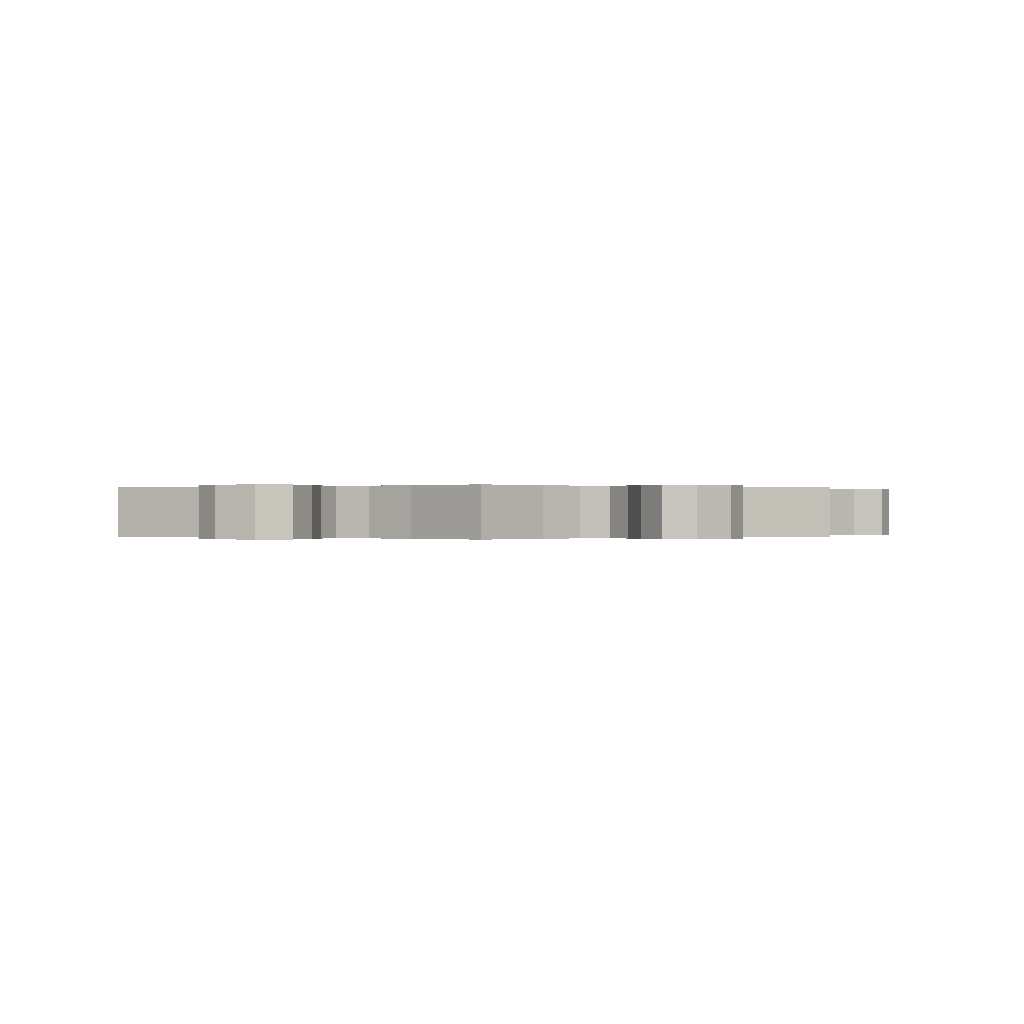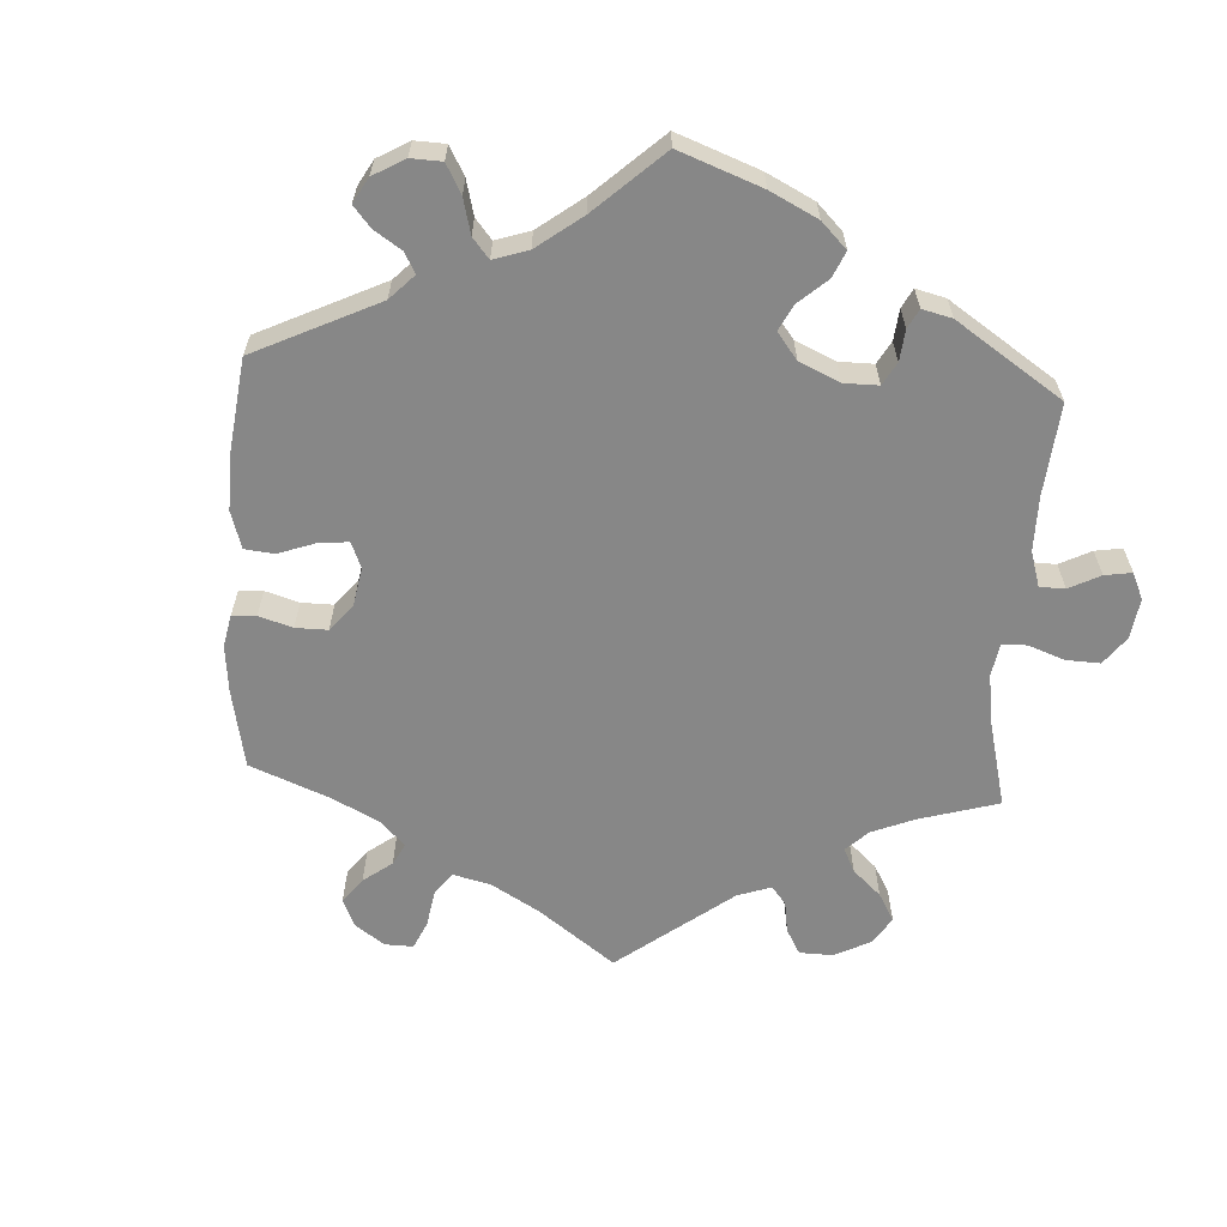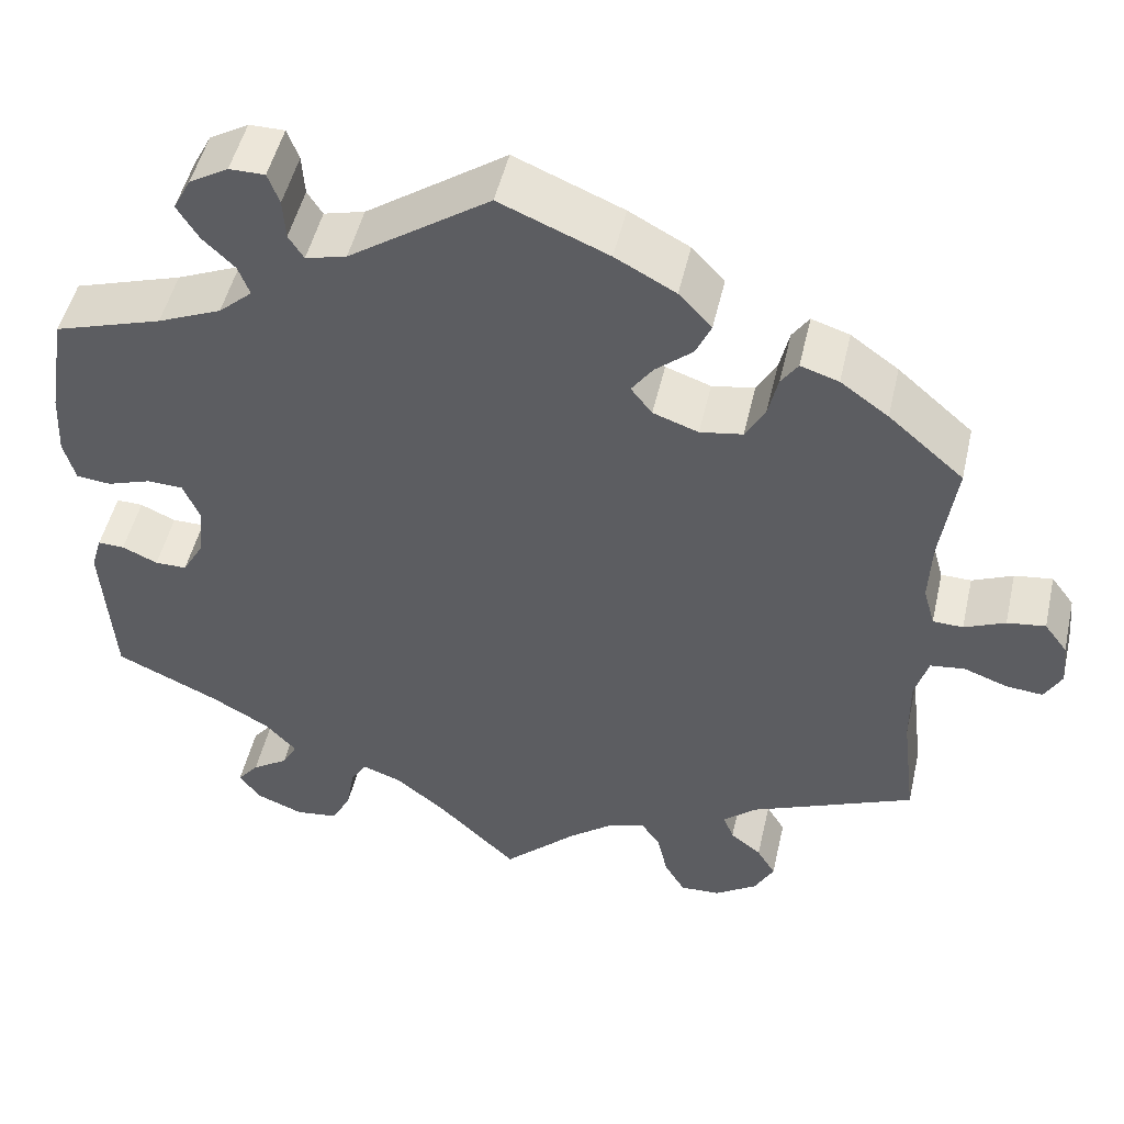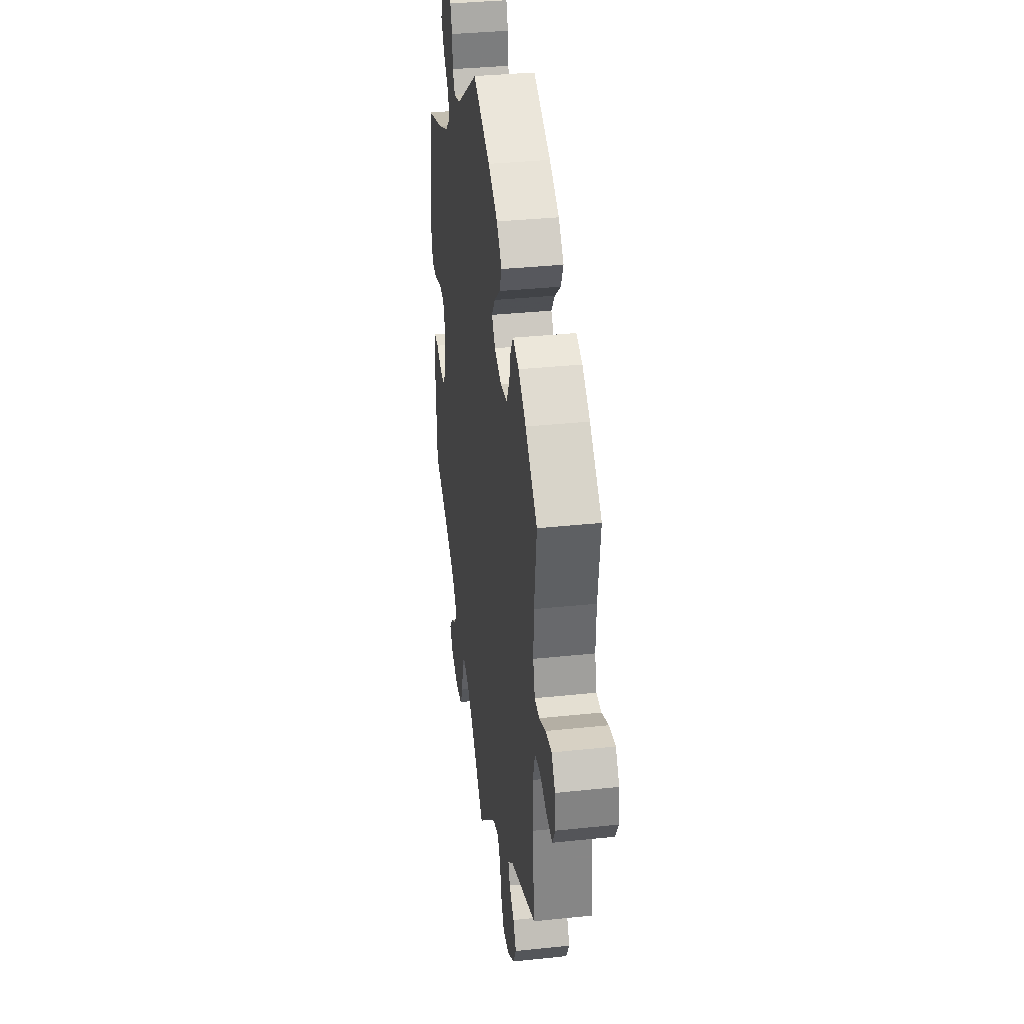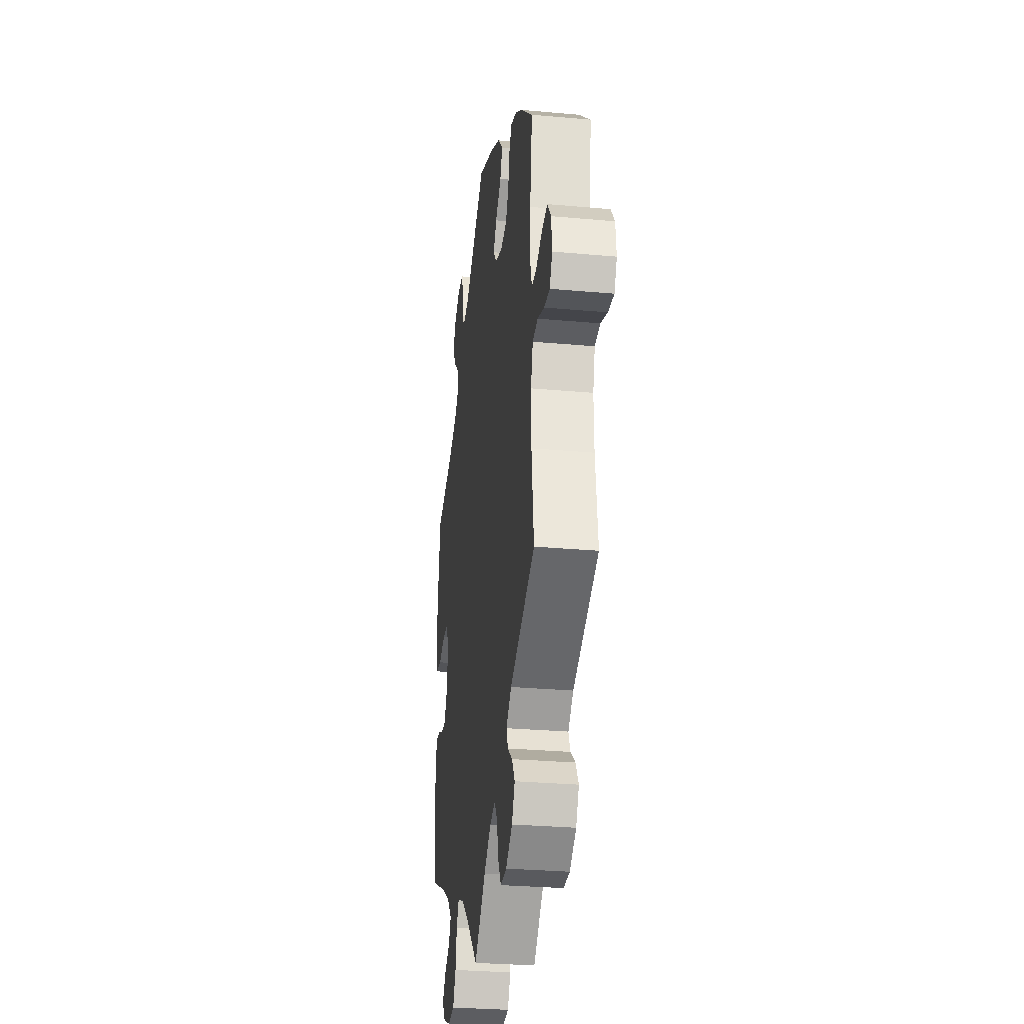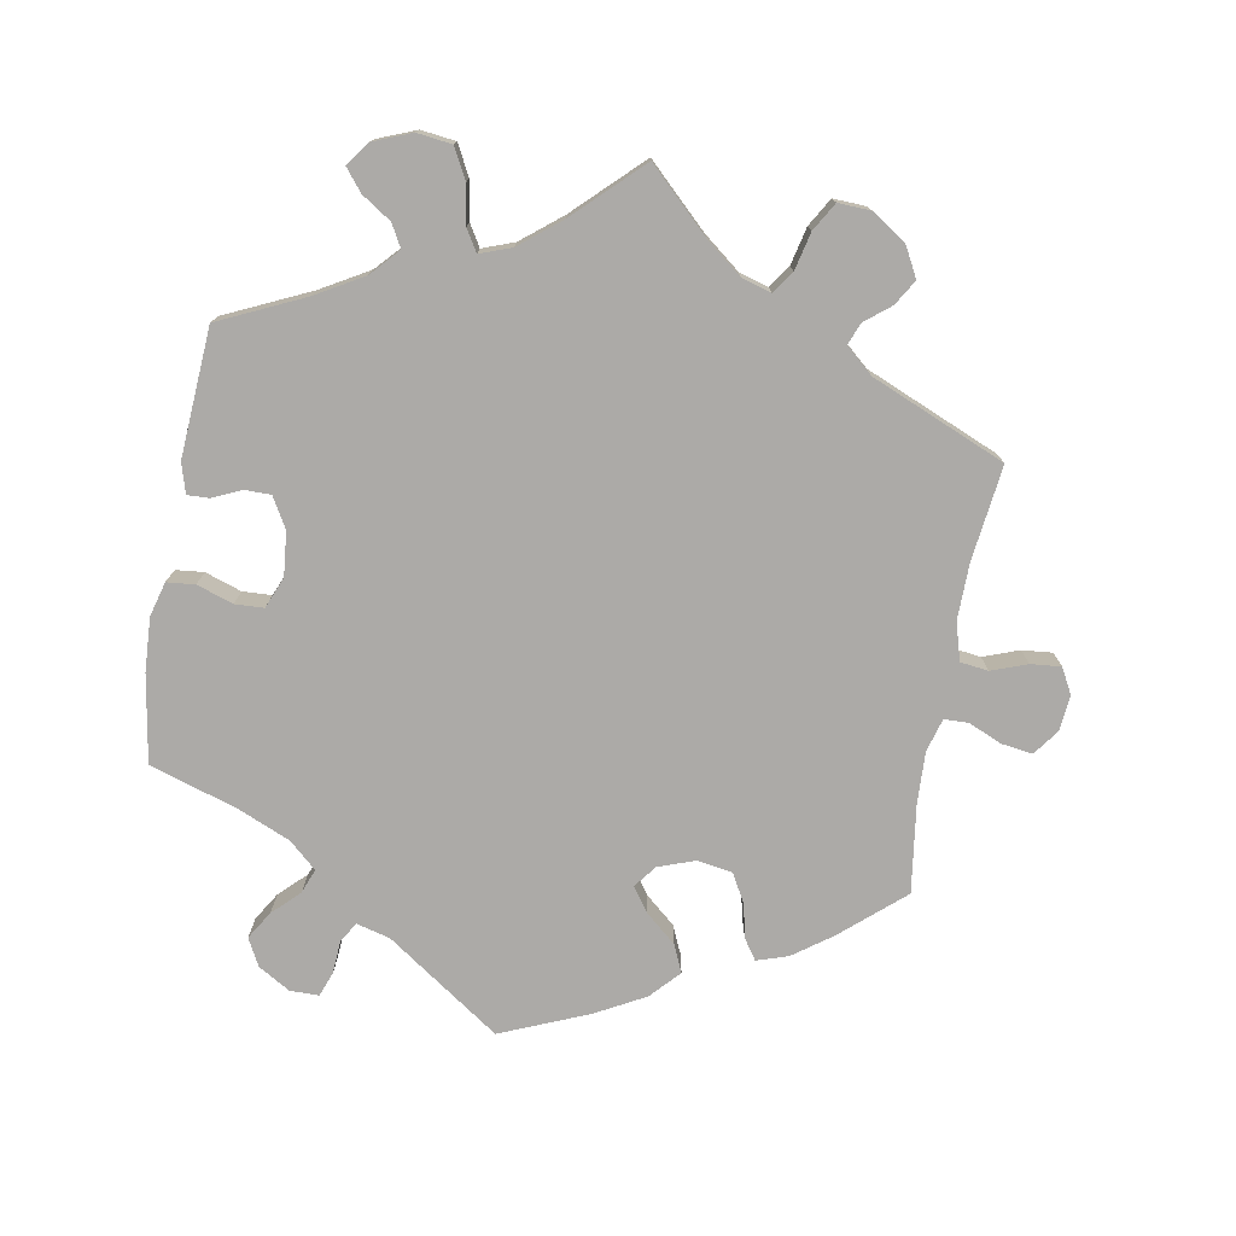
<metadata>
{"format":"obj","ext":"obj","renderer":"f3d","projection":"perspective","resolution":1024,"background":"white","views":[{"elev":0.0,"azim":177.7,"up":"+Y"},{"elev":-62.3,"azim":56.6,"up":"+Y"},{"elev":49.5,"azim":-167.2,"up":"+Z"},{"elev":35.2,"azim":-98.0,"up":"+Z"},{"elev":-29.3,"azim":-97.6,"up":"+Z"},{"elev":-76.1,"azim":169.9,"up":"+Y"}]}
</metadata>
<code>
v 0.158 0.07 0.469
v 0.204 0.07 0.457
v 0.221 0.07 0.484
v 0.224 0.07 0.53
v 0.237 0.07 0.565
v 0.277 0.07 0.565
v 0.321 0.07 0.539
v 0.341 0.07 0.501
v 0.317 0.07 0.462
v 0.281 0.07 0.427
v 0.268 0.07 0.393
v 0.306 0.07 0.359
v 0.378 0.07 0.328
v 0.5 0.07 0.289
v 0.52 0.07 0.168
v 0.524 0.07 0.094
v 0.511 0.07 0.046
v 0.472 0.07 0.042
v 0.422 0.07 0.059
v 0.382 0.07 0.057
v 0.364 0.07 0.014
v 0.37 0.07 -0.047
v 0.394 0.07 -0.089
v 0.43 0.07 -0.089
v 0.47 0.07 -0.071
v 0.5 0.07 -0.07
v 0.512 0.07 -0.111
v 0.5 0.07 -0.289
v 0.383 0.07 -0.343
v 0.317 0.07 -0.381
v 0.282 0.07 -0.419
v 0.299 0.07 -0.45
v 0.34 0.07 -0.477
v 0.364 0.07 -0.507
v 0.34 0.07 -0.54
v 0.287 0.07 -0.561
v 0.239 0.07 -0.555
v 0.217 0.07 -0.513
v 0.208 0.07 -0.46
v 0.19 0.07 -0.43
v 0.146 0.07 -0.446
v 0.09 0.07 -0.491
v 0 0.07 -0.578
v -0.083 0.07 -0.498
v -0.134 0.07 -0.458
v -0.175 0.07 -0.446
v -0.196 0.07 -0.477
v -0.208 0.07 -0.529
v -0.231 0.07 -0.568
v -0.276 0.07 -0.566
v -0.324 0.07 -0.534
v -0.346 0.07 -0.493
v -0.325 0.07 -0.458
v -0.29 0.07 -0.43
v -0.278 0.07 -0.4
v -0.316 0.07 -0.367
v -0.501 0.07 -0.289
v -0.485 0.07 -0.158
v -0.484 0.07 -0.08
v -0.499 0.07 -0.028
v -0.538 0.07 -0.023
v -0.587 0.07 -0.041
v -0.629 0.07 -0.045
v -0.648 0.07 -0.01
v -0.643 0.07 0.04
v -0.617 0.07 0.075
v -0.574 0.07 0.069
v -0.528 0.07 0.049
v -0.494 0.07 0.05
v -0.481 0.07 0.096
v -0.484 0.07 0.168
v -0.501 0.07 0.289
v -0.416 0.07 0.363
v -0.362 0.07 0.402
v -0.319 0.07 0.416
v -0.3 0.07 0.388
v -0.289 0.07 0.34
v -0.267 0.07 0.301
v -0.219 0.07 0.293
v -0.168 0.07 0.311
v -0.144 0.07 0.342
v -0.168 0.07 0.376
v -0.21 0.07 0.412
v -0.227 0.07 0.45
v -0.19 0.07 0.49
v -0.122 0.07 0.527
v 0 0.07 0.578
v 0.158 0 0.469
v 0.204 0 0.457
v 0.221 0 0.484
v 0.224 0 0.53
v 0.237 0 0.565
v 0.277 0 0.565
v 0.321 0 0.539
v 0.341 0 0.501
v 0.317 0 0.462
v 0.281 0 0.427
v 0.268 0 0.393
v 0.306 0 0.359
v 0.378 0 0.328
v 0.5 0 0.289
v 0.52 0 0.168
v 0.524 0 0.094
v 0.511 0 0.046
v 0.472 0 0.042
v 0.422 0 0.059
v 0.382 0 0.057
v 0.364 0 0.014
v 0.37 0 -0.047
v 0.394 0 -0.089
v 0.43 0 -0.089
v 0.47 0 -0.071
v 0.5 0 -0.07
v 0.512 0 -0.111
v 0.5 0 -0.289
v 0.383 0 -0.343
v 0.317 0 -0.381
v 0.282 0 -0.419
v 0.299 0 -0.45
v 0.34 0 -0.477
v 0.364 0 -0.507
v 0.34 0 -0.54
v 0.287 0 -0.561
v 0.239 0 -0.555
v 0.217 0 -0.513
v 0.208 0 -0.46
v 0.19 0 -0.43
v 0.146 0 -0.446
v 0.09 0 -0.491
v 0 0 -0.578
v -0.083 0 -0.498
v -0.134 0 -0.458
v -0.175 0 -0.446
v -0.196 0 -0.477
v -0.208 0 -0.529
v -0.231 0 -0.568
v -0.276 0 -0.566
v -0.324 0 -0.534
v -0.346 0 -0.493
v -0.325 0 -0.458
v -0.29 0 -0.43
v -0.278 0 -0.4
v -0.316 0 -0.367
v -0.501 0 -0.289
v -0.485 0 -0.158
v -0.484 0 -0.08
v -0.499 0 -0.028
v -0.538 0 -0.023
v -0.587 0 -0.041
v -0.629 0 -0.045
v -0.648 0 -0.01
v -0.643 0 0.04
v -0.617 0 0.075
v -0.574 0 0.069
v -0.528 0 0.049
v -0.494 0 0.05
v -0.481 0 0.096
v -0.484 0 0.168
v -0.501 0 0.289
v -0.416 0 0.363
v -0.362 0 0.402
v -0.319 0 0.416
v -0.3 0 0.388
v -0.289 0 0.34
v -0.267 0 0.301
v -0.219 0 0.293
v -0.168 0 0.311
v -0.144 0 0.342
v -0.168 0 0.376
v -0.21 0 0.412
v -0.227 0 0.45
v -0.19 0 0.49
v -0.122 0 0.527
v 0 0 0.578
f 86 87 1
f 85 86 1 2
f 82 83 84 85
f 81 82 85 2
f 80 81 2
f 74 75 76 77
f 74 77 78
f 71 72 73 74
f 70 71 74 78
f 69 70 78 79
f 65 66 67 68
f 65 68 69
f 64 65 69
f 61 62 63 64
f 61 64 69
f 60 61 69 79
f 56 57 58
f 55 56 58 59
f 51 52 53 54
f 51 54 55
f 50 51 55
f 47 48 49 50
f 46 47 50 55
f 45 46 55 59
f 42 43 44
f 41 42 44 45
f 40 41 45 59
f 36 37 38 39
f 36 39 40
f 35 36 40
f 32 33 34 35
f 31 32 35 40
f 30 31 40 59
f 26 27 28 29
f 24 25 26 29
f 23 24 29 30
f 22 23 30 59
f 16 17 18 19
f 16 19 20
f 13 14 15 16
f 12 13 16 20
f 11 12 20 21
f 7 8 9 10
f 7 10 11
f 6 7 11
f 3 4 5 6
f 2 3 6 11
f 80 2 11 21
f 59 60 79 80
f 21 22 59 80
f 88 174 173
f 89 88 173 172
f 172 171 170 169
f 89 172 169 168
f 89 168 167
f 164 163 162 161
f 165 164 161
f 161 160 159 158
f 165 161 158 157
f 166 165 157 156
f 155 154 153 152
f 156 155 152
f 156 152 151
f 151 150 149 148
f 156 151 148
f 166 156 148 147
f 145 144 143
f 146 145 143 142
f 141 140 139 138
f 142 141 138
f 142 138 137
f 137 136 135 134
f 142 137 134 133
f 146 142 133 132
f 131 130 129
f 132 131 129 128
f 146 132 128 127
f 126 125 124 123
f 127 126 123
f 127 123 122
f 122 121 120 119
f 127 122 119 118
f 146 127 118 117
f 116 115 114 113
f 116 113 112 111
f 117 116 111 110
f 146 117 110 109
f 106 105 104 103
f 107 106 103
f 103 102 101 100
f 107 103 100 99
f 108 107 99 98
f 97 96 95 94
f 98 97 94
f 98 94 93
f 93 92 91 90
f 98 93 90 89
f 108 98 89 167
f 167 166 147 146
f 167 146 109 108
f 1 88 89 2
f 2 89 90 3
f 3 90 91 4
f 4 91 92 5
f 5 92 93 6
f 6 93 94 7
f 7 94 95 8
f 8 95 96 9
f 9 96 97 10
f 10 97 98 11
f 11 98 99 12
f 12 99 100 13
f 13 100 101 14
f 14 101 102 15
f 15 102 103 16
f 16 103 104 17
f 17 104 105 18
f 18 105 106 19
f 19 106 107 20
f 20 107 108 21
f 21 108 109 22
f 22 109 110 23
f 23 110 111 24
f 24 111 112 25
f 25 112 113 26
f 26 113 114 27
f 27 114 115 28
f 28 115 116 29
f 29 116 117 30
f 30 117 118 31
f 31 118 119 32
f 32 119 120 33
f 33 120 121 34
f 34 121 122 35
f 35 122 123 36
f 36 123 124 37
f 37 124 125 38
f 38 125 126 39
f 39 126 127 40
f 40 127 128 41
f 41 128 129 42
f 42 129 130 43
f 43 130 131 44
f 44 131 132 45
f 45 132 133 46
f 46 133 134 47
f 47 134 135 48
f 48 135 136 49
f 49 136 137 50
f 50 137 138 51
f 51 138 139 52
f 52 139 140 53
f 53 140 141 54
f 54 141 142 55
f 55 142 143 56
f 56 143 144 57
f 57 144 145 58
f 58 145 146 59
f 59 146 147 60
f 60 147 148 61
f 61 148 149 62
f 62 149 150 63
f 63 150 151 64
f 64 151 152 65
f 65 152 153 66
f 66 153 154 67
f 67 154 155 68
f 68 155 156 69
f 69 156 157 70
f 70 157 158 71
f 71 158 159 72
f 72 159 160 73
f 73 160 161 74
f 74 161 162 75
f 75 162 163 76
f 76 163 164 77
f 77 164 165 78
f 78 165 166 79
f 79 166 167 80
f 80 167 168 81
f 81 168 169 82
f 82 169 170 83
f 83 170 171 84
f 84 171 172 85
f 85 172 173 86
f 86 173 174 87
f 87 174 88 1

</code>
